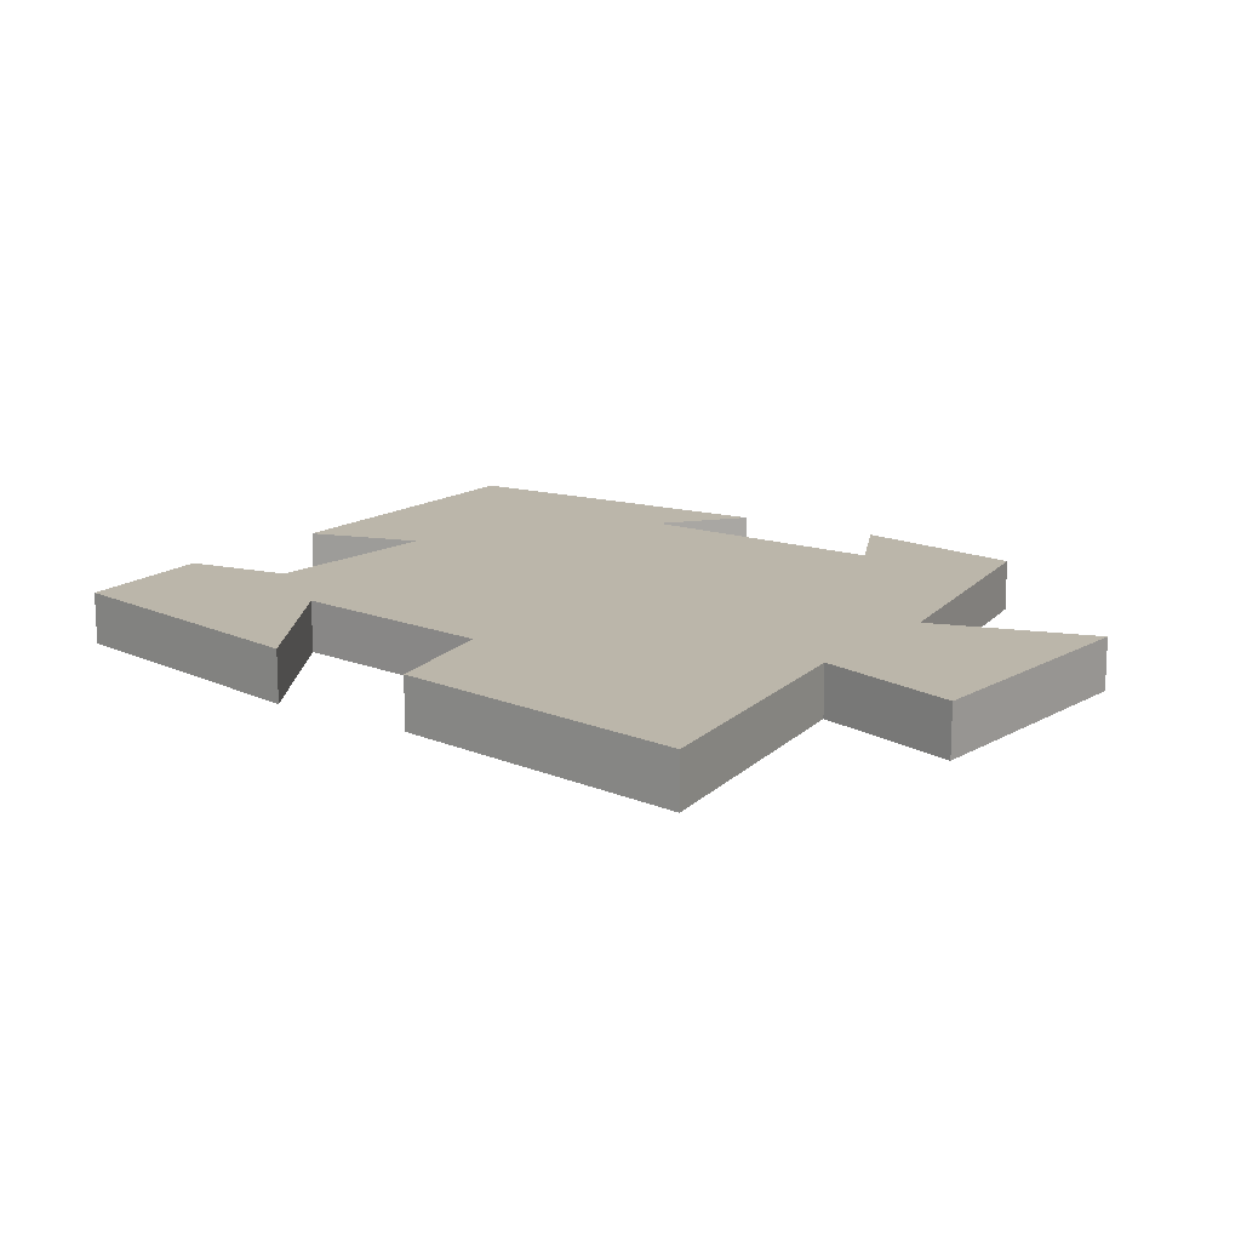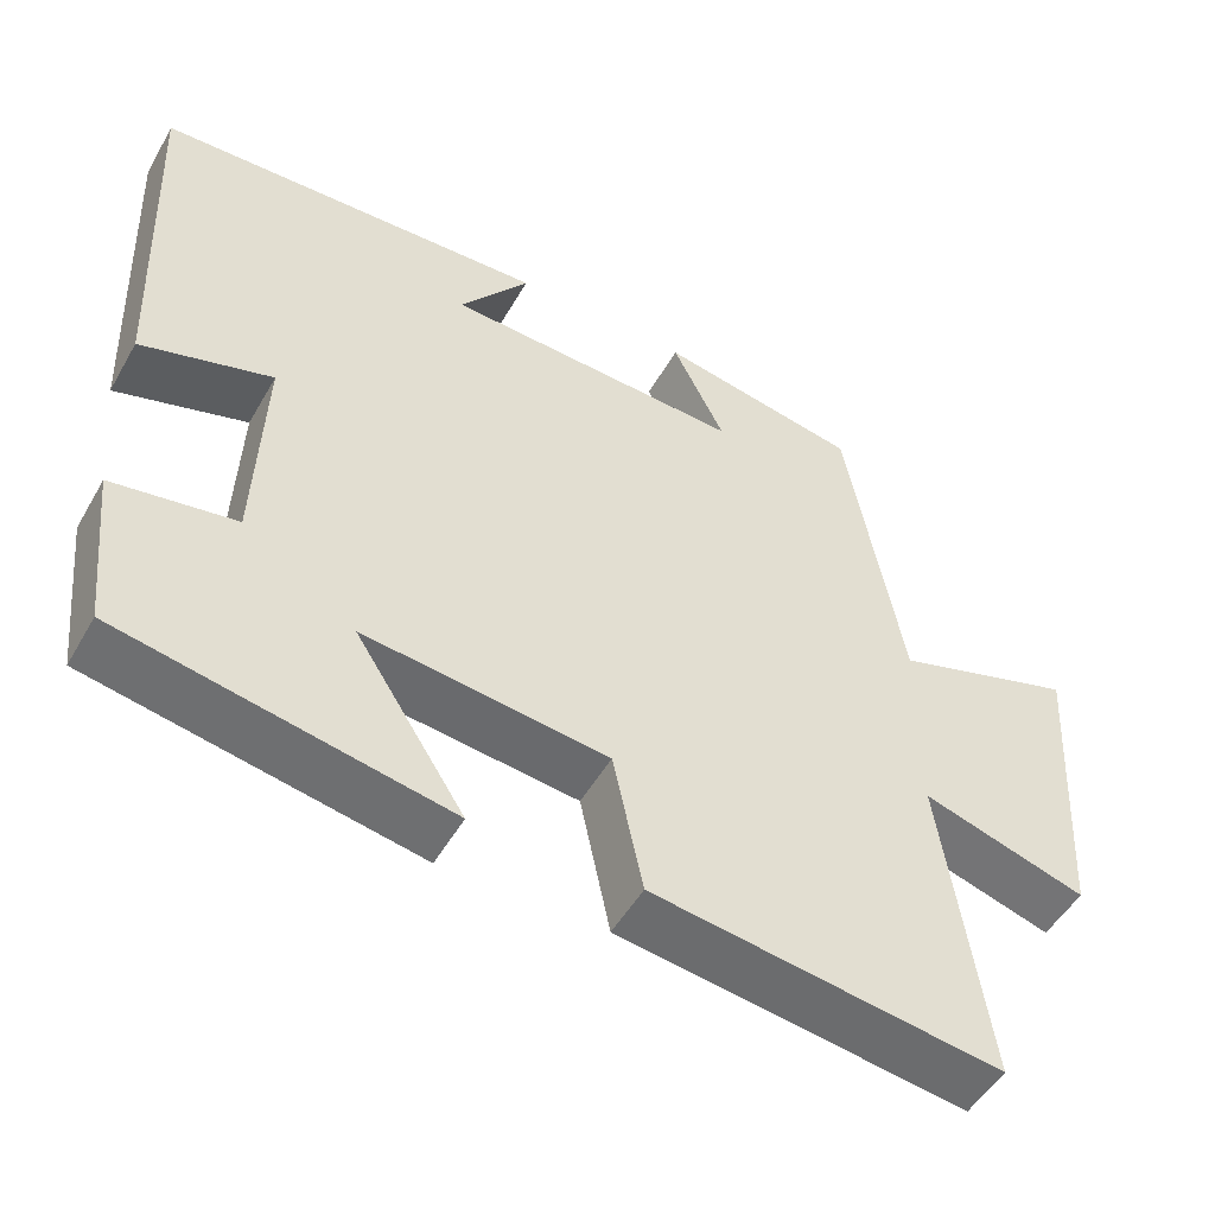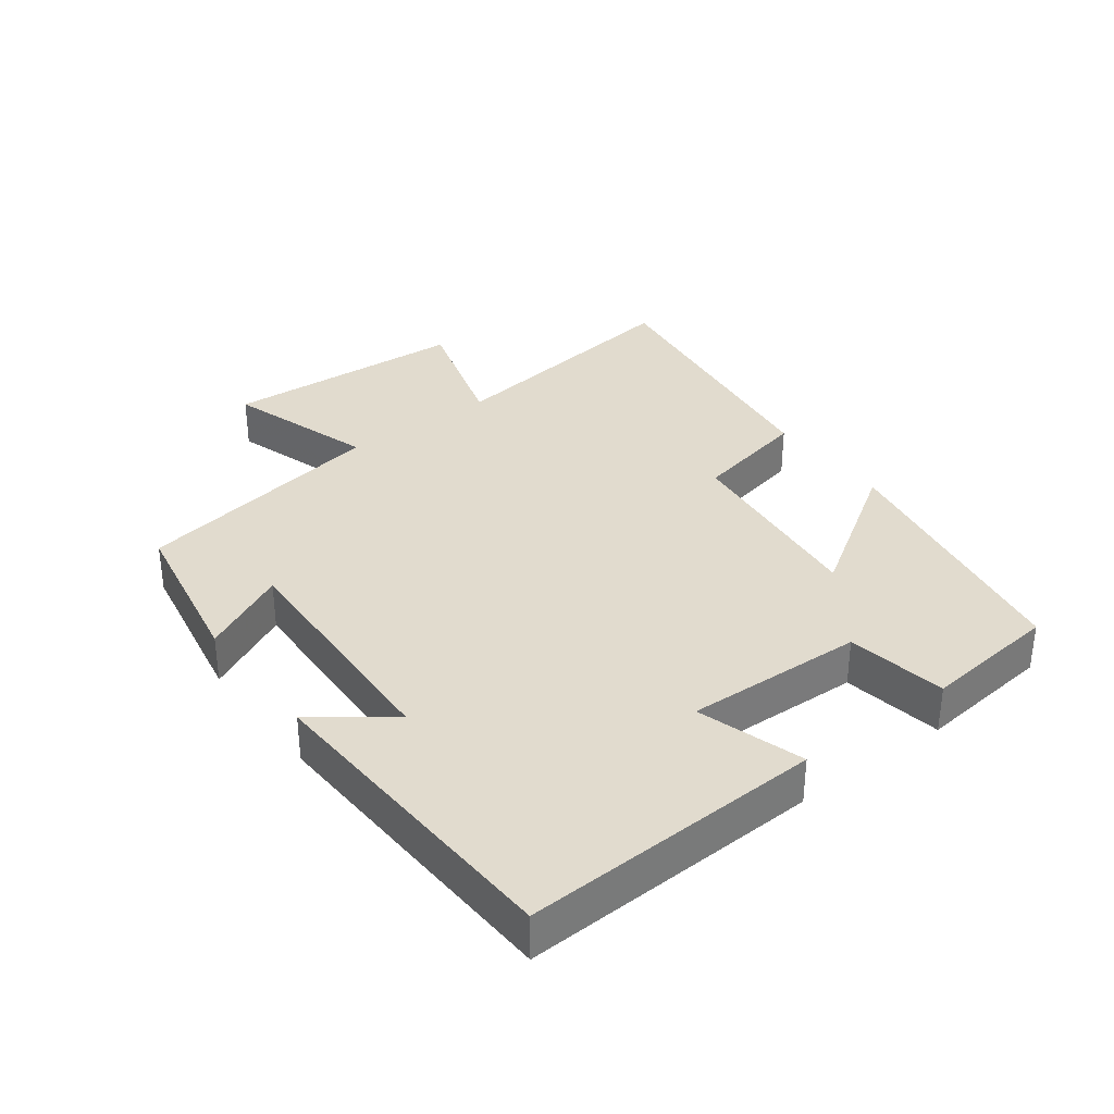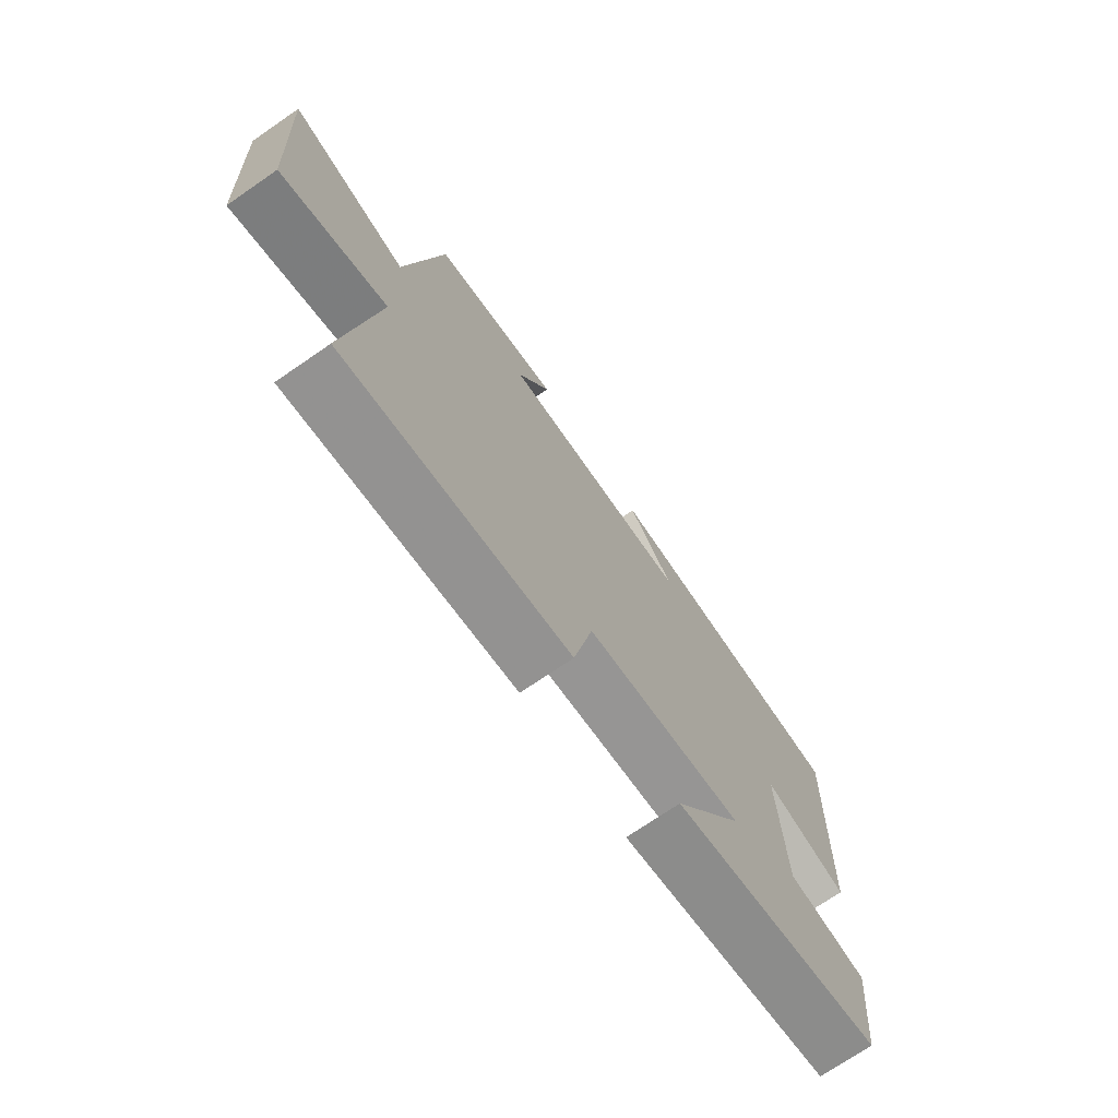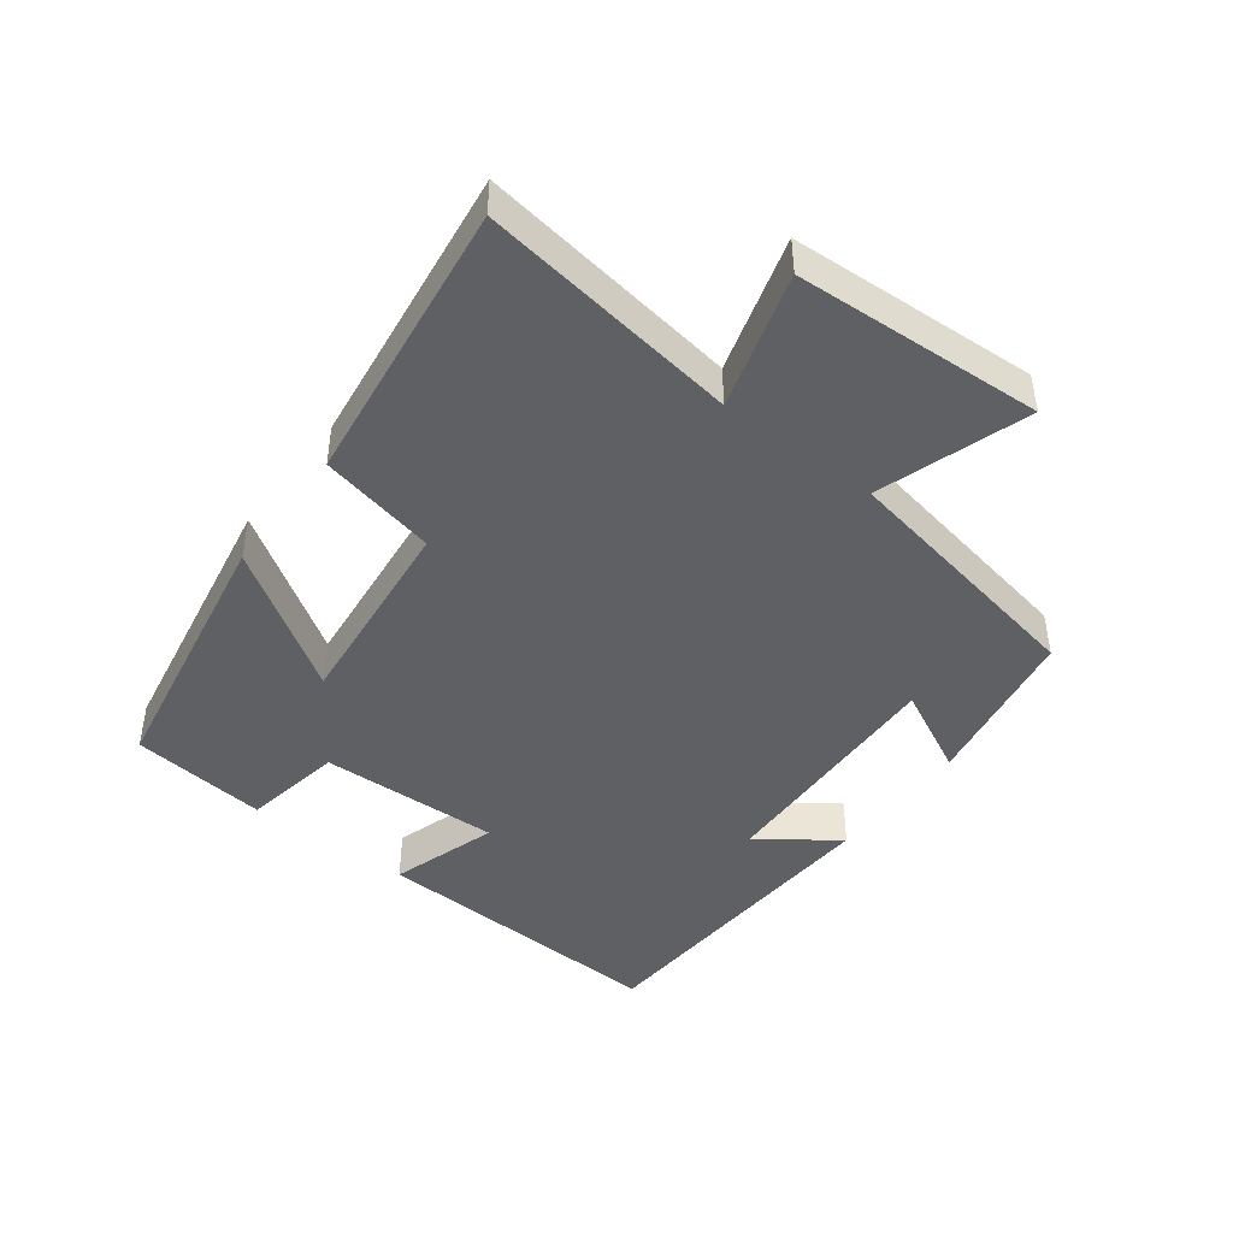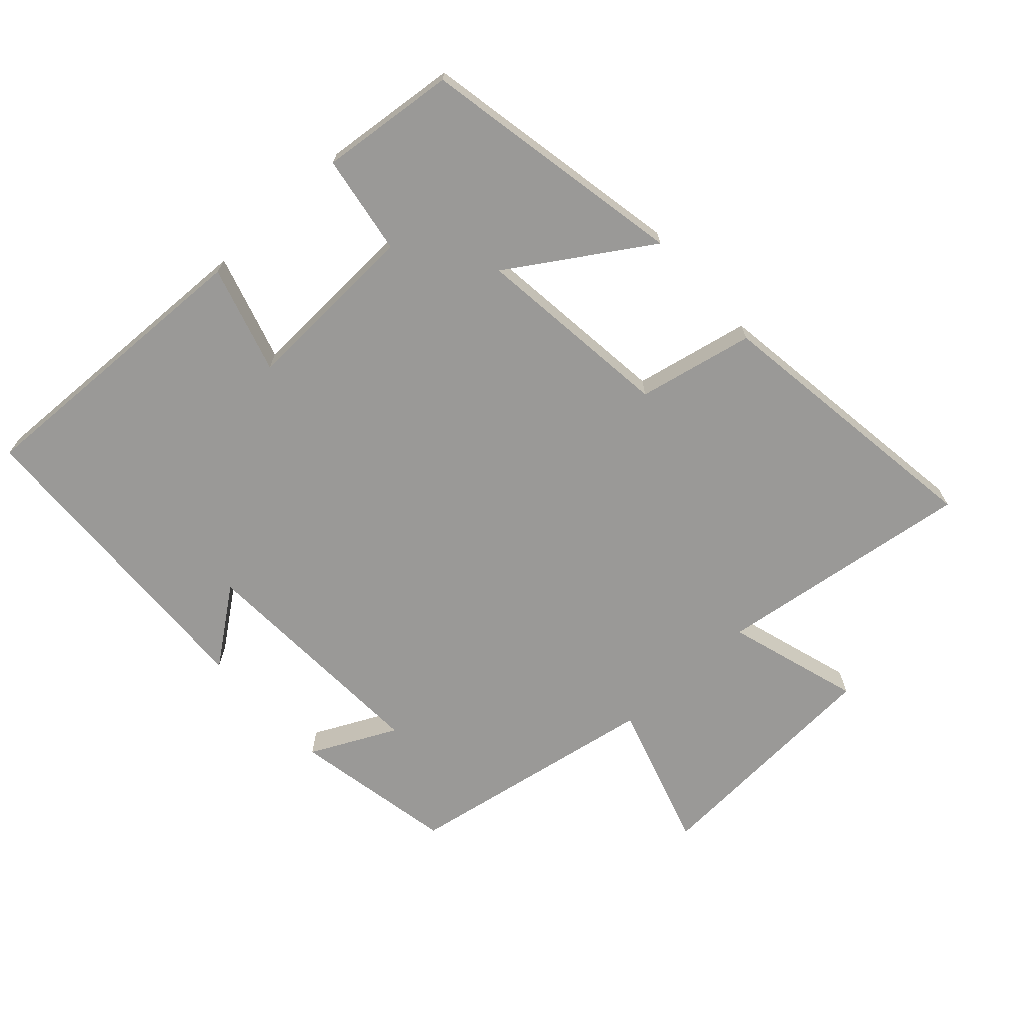
<metadata>
{"format":"obj","ext":"obj","renderer":"f3d","projection":"perspective","resolution":1024,"background":"white","views":[{"elev":14.1,"azim":-144.7,"up":"+Y"},{"elev":-50.7,"azim":151.0,"up":"+Z"},{"elev":33.9,"azim":53.0,"up":"+Y"},{"elev":-72.5,"azim":-55.5,"up":"+Z"},{"elev":-44.5,"azim":-127.5,"up":"+Y"},{"elev":-68.9,"azim":132.6,"up":"+Y"}]}
</metadata>
<code>
v -0.431 0.07 0.454
v -0.184 0.07 0.5
v -0.248 0.07 0.37
v 0.12 0.07 0.386
v 0.034 0.07 0.5
v 0.518 0.07 0.478
v 0.5 0.07 0.026
v 0.339 0.07 0.075
v 0.349 0.07 -0.195
v 0.5 0.07 -0.22
v 0.478 0.07 -0.425
v 0.076 0.07 -0.5
v 0.211 0.07 -0.291
v -0.089 0.07 -0.325
v -0.126 0.07 -0.5
v -0.554 0.07 -0.559
v -0.5 0.07 -0.17
v -0.702 0.07 -0.231
v -0.724 0.07 0.139
v -0.5 0.07 0.068
v -0.431 0 0.454
v -0.184 0 0.5
v -0.248 0 0.37
v 0.12 0 0.386
v 0.034 0 0.5
v 0.518 0 0.478
v 0.5 0 0.026
v 0.339 0 0.075
v 0.349 0 -0.195
v 0.5 0 -0.22
v 0.478 0 -0.425
v 0.076 0 -0.5
v 0.211 0 -0.291
v -0.089 0 -0.325
v -0.126 0 -0.5
v -0.554 0 -0.559
v -0.5 0 -0.17
v -0.702 0 -0.231
v -0.724 0 0.139
v -0.5 0 0.068
f 17 18 19 20
f 17 20 1
f 14 15 16 17
f 13 14 17 1
f 10 11 12 13
f 9 10 13
f 8 9 13 1
f 4 5 6 7
f 3 4 7 8
f 1 2 3
f 1 3 8
f 40 39 38 37
f 21 40 37
f 37 36 35 34
f 21 37 34 33
f 33 32 31 30
f 33 30 29
f 21 33 29 28
f 27 26 25 24
f 28 27 24 23
f 23 22 21
f 28 23 21
f 1 21 22 2
f 2 22 23 3
f 3 23 24 4
f 4 24 25 5
f 5 25 26 6
f 6 26 27 7
f 7 27 28 8
f 8 28 29 9
f 9 29 30 10
f 10 30 31 11
f 11 31 32 12
f 12 32 33 13
f 13 33 34 14
f 14 34 35 15
f 15 35 36 16
f 16 36 37 17
f 17 37 38 18
f 18 38 39 19
f 19 39 40 20
f 20 40 21 1

</code>
